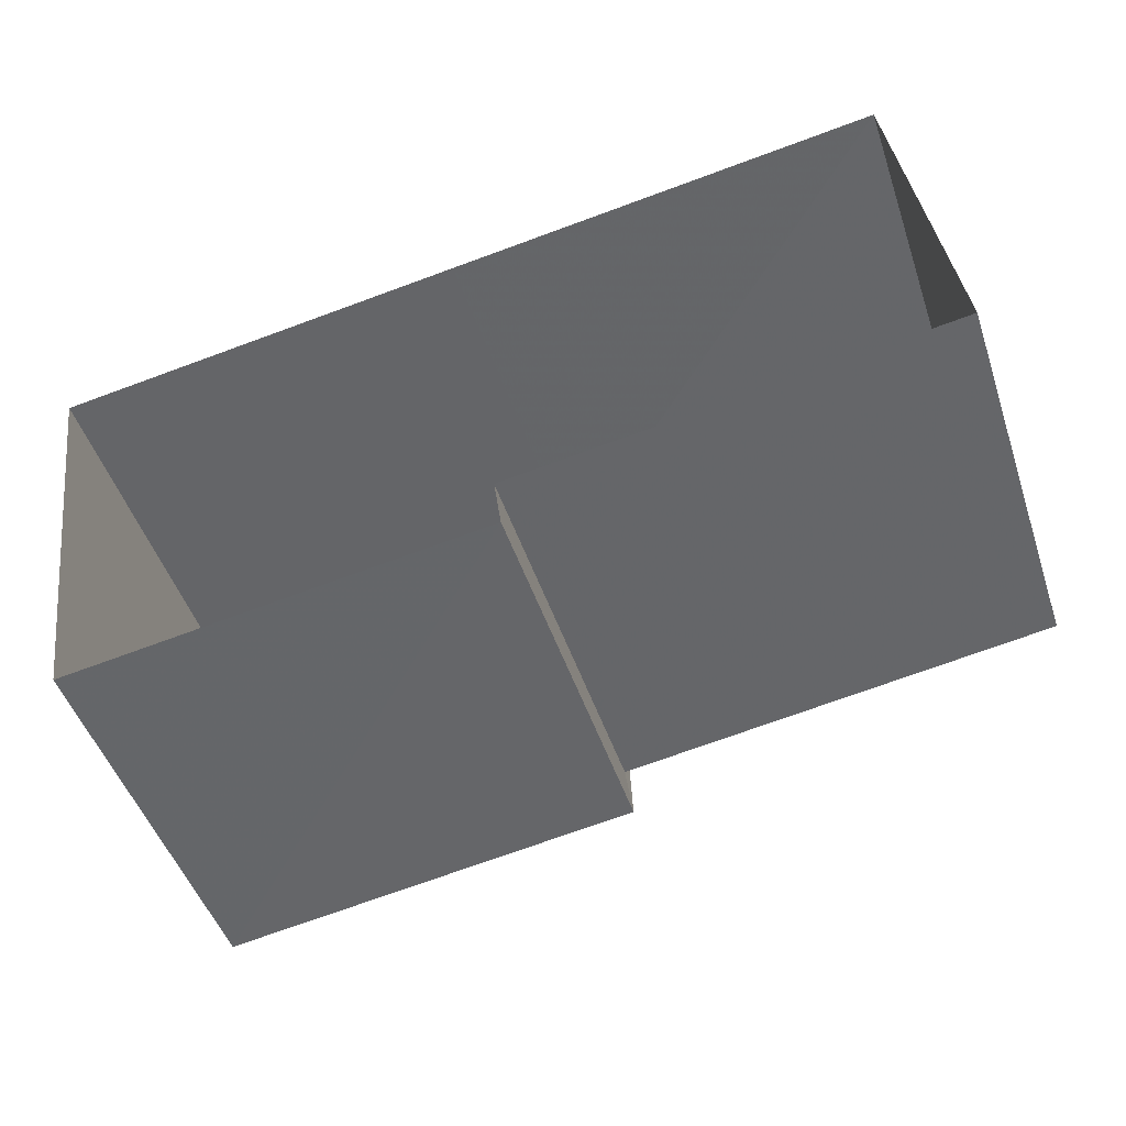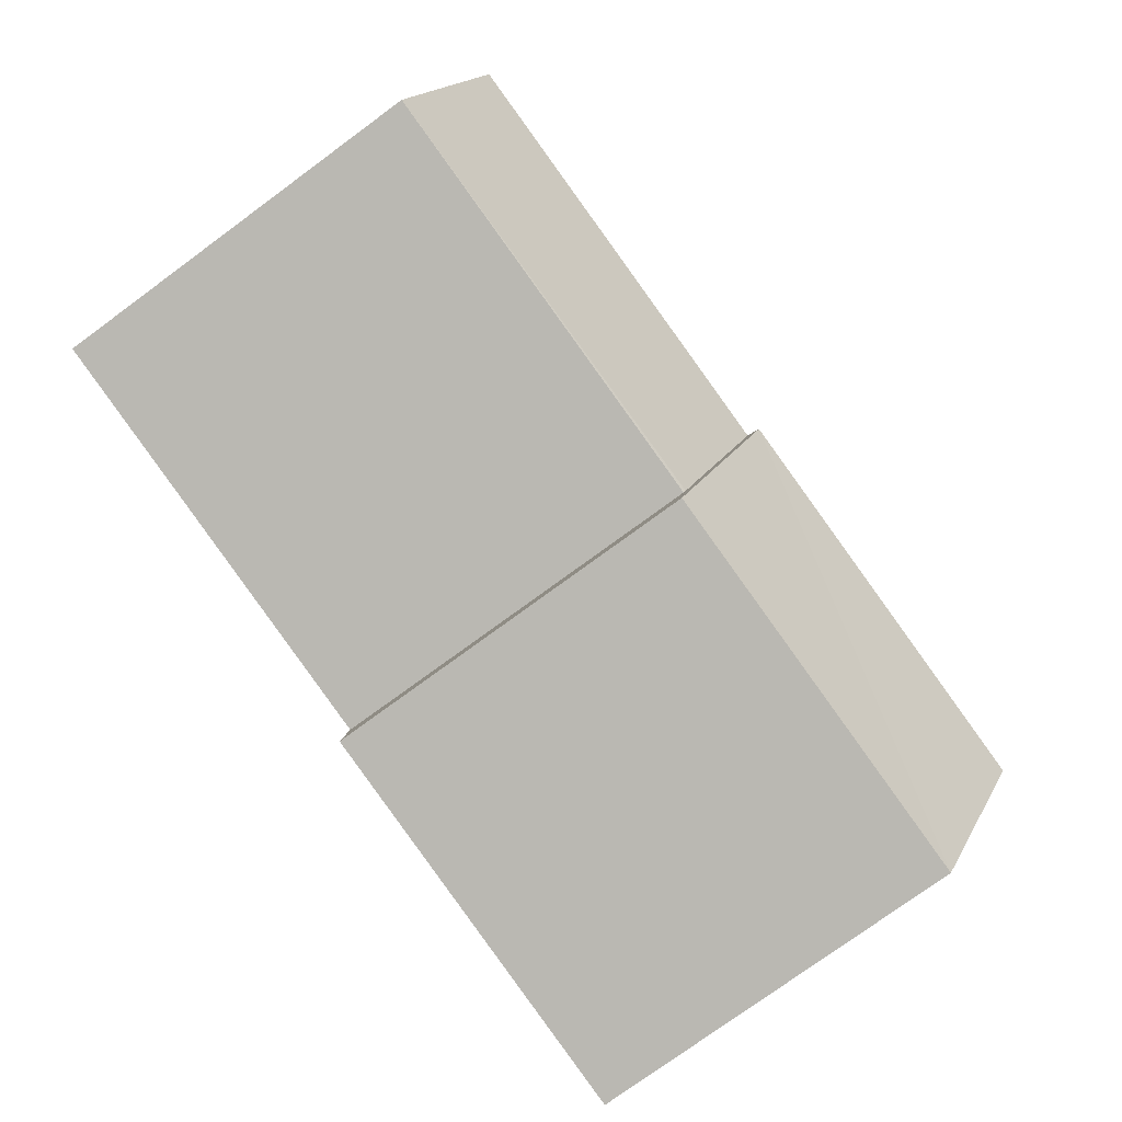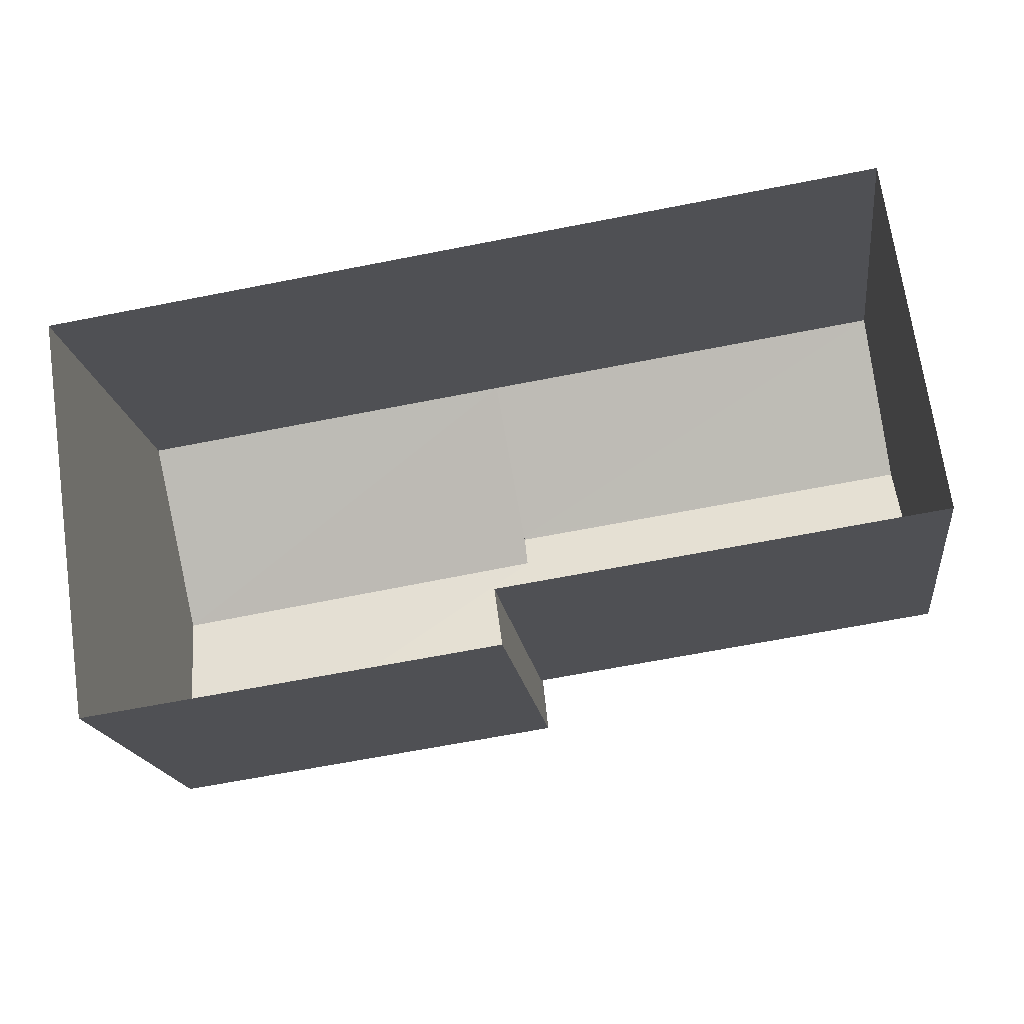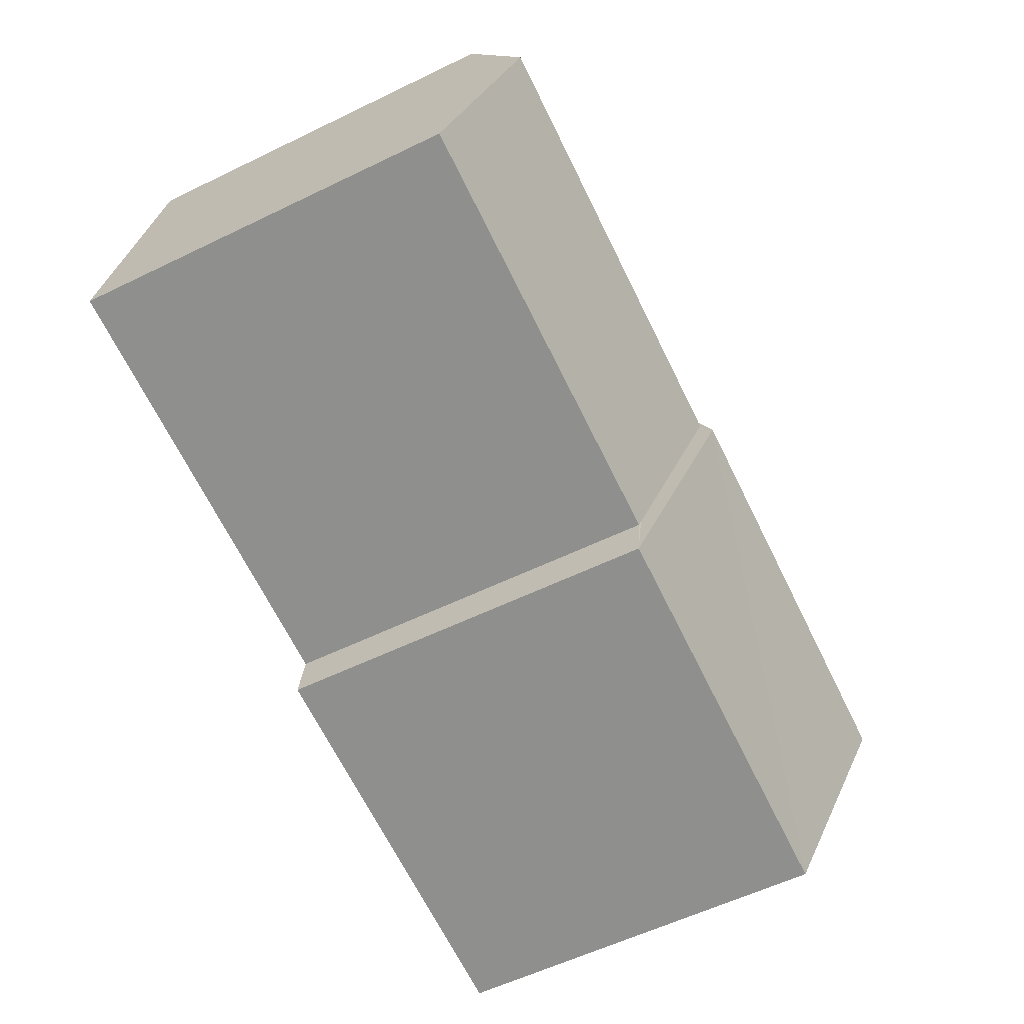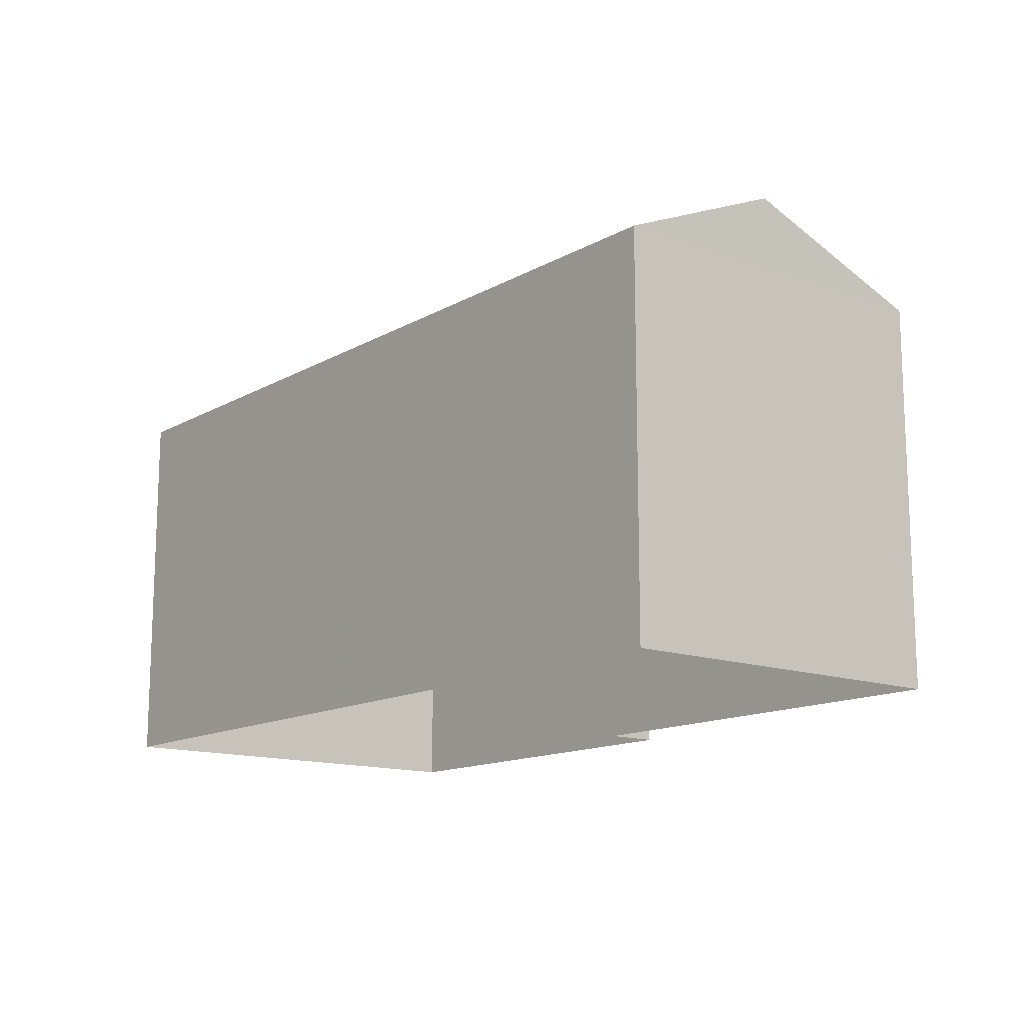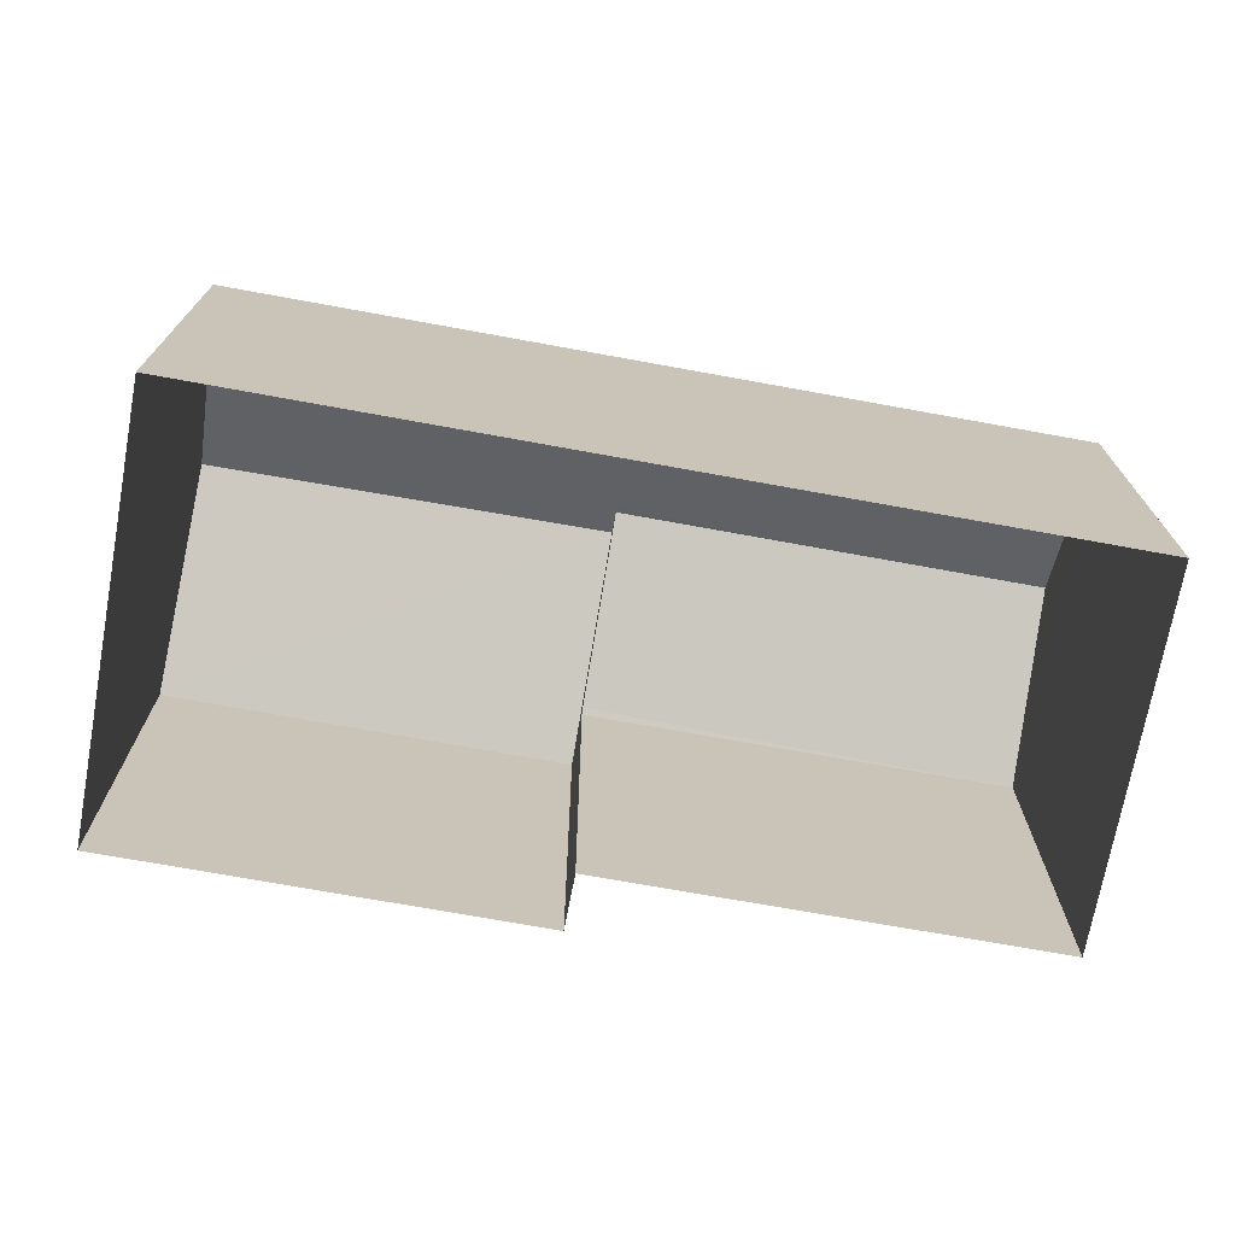
<metadata>
{"format":"obj","ext":"obj","renderer":"f3d","projection":"perspective","resolution":1024,"background":"white","views":[{"elev":-48.6,"azim":-161.7,"up":"+Y"},{"elev":-77.0,"azim":-53.8,"up":"+Y"},{"elev":-17.9,"azim":-172.5,"up":"+Y"},{"elev":-58.3,"azim":-63.4,"up":"+Y"},{"elev":-13.9,"azim":-137.2,"up":"+Z"},{"elev":-71.9,"azim":161.4,"up":"+Z"}]}
</metadata>
<code>
v -8.927e+04 -9.935e+04 6.377
v -8.927e+04 -9.935e+04 6.377
v -8.927e+04 -9.936e+04 6.377
v -8.927e+04 -9.935e+04 6.376
v -8.927e+04 -9.935e+04 6.377
v -8.928e+04 -9.935e+04 6.378
v -8.928e+04 -9.935e+04 6.378
v -8.927e+04 -9.935e+04 12.65
v -8.927e+04 -9.936e+04 12.65
v -8.927e+04 -9.935e+04 14.05
v -8.927e+04 -9.935e+04 13.79
v -8.928e+04 -9.935e+04 12.65
v -8.928e+04 -9.935e+04 13.82
v -8.927e+04 -9.935e+04 13.82
v -8.927e+04 -9.935e+04 12.69
v -8.928e+04 -9.935e+04 12.65
v -8.927e+04 -9.935e+04 12.65
v -8.927e+04 -9.935e+04 12.65
v -8.927e+04 -9.935e+04 12.65
v -8.927e+04 -9.935e+04 14.05
f 1 2 3
f 3 2 4
f 4 2 5
f 2 6 7
f 5 2 7
f 8 9 10
f 11 12 13
f 14 11 13
f 15 13 16
f 17 15 16
f 18 19 20
f 12 11 19
f 9 20 10
f 15 14 13
f 19 10 20
f 17 8 15
f 11 10 19
f 8 10 15
f 14 10 11
f 15 10 14
f 2 1 8
f 17 2 8
f 5 18 4
f 5 19 18
f 12 7 6
f 16 12 6
f 19 7 12
f 19 5 7
f 17 16 6
f 2 17 6
f 20 9 18
f 18 3 4
f 18 9 3
f 13 12 16
f 9 1 3
f 9 8 1

</code>
